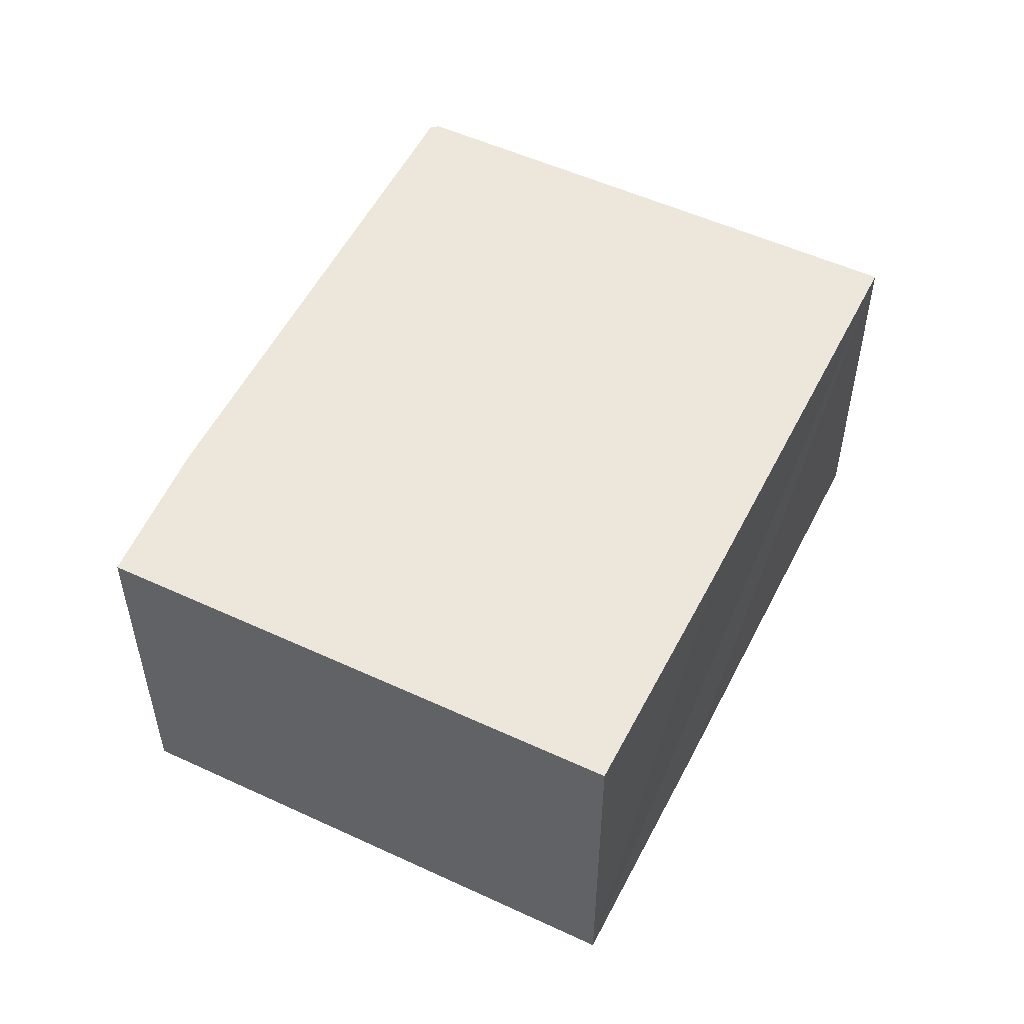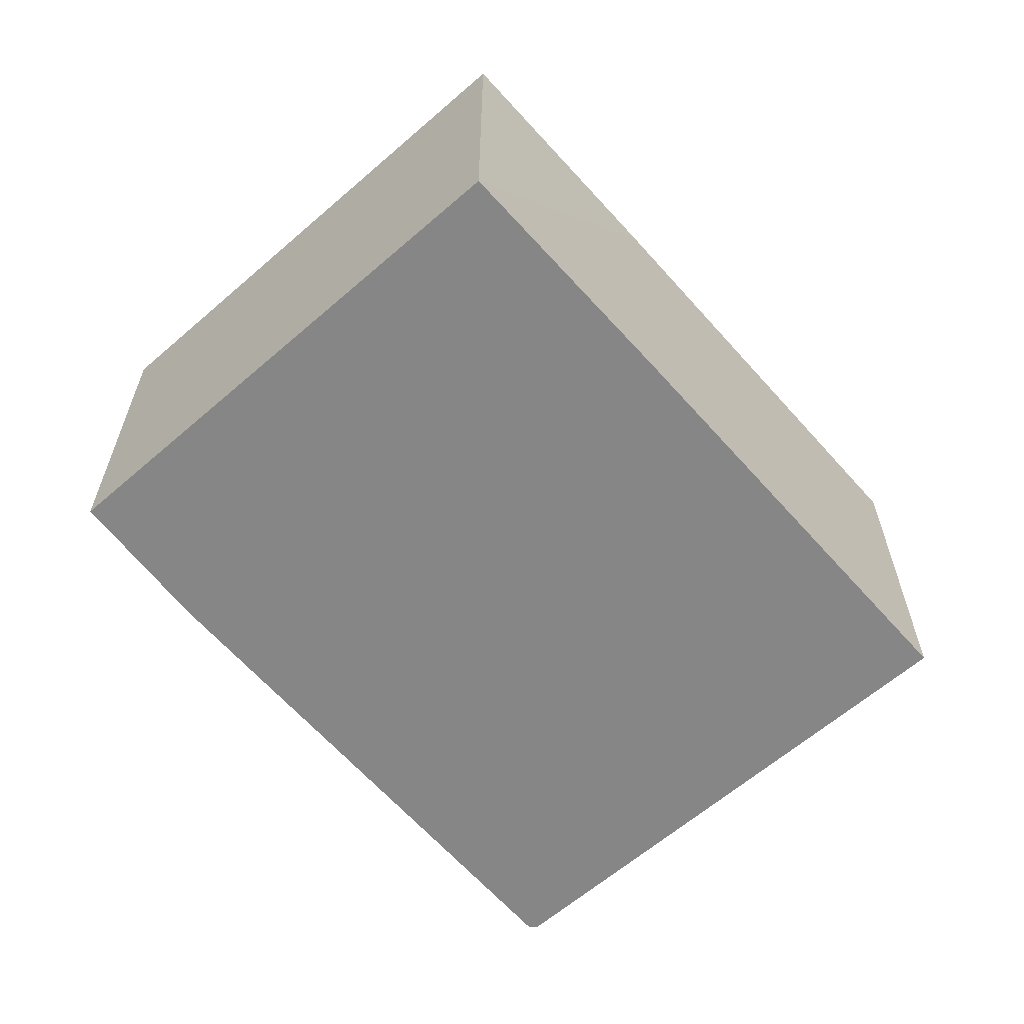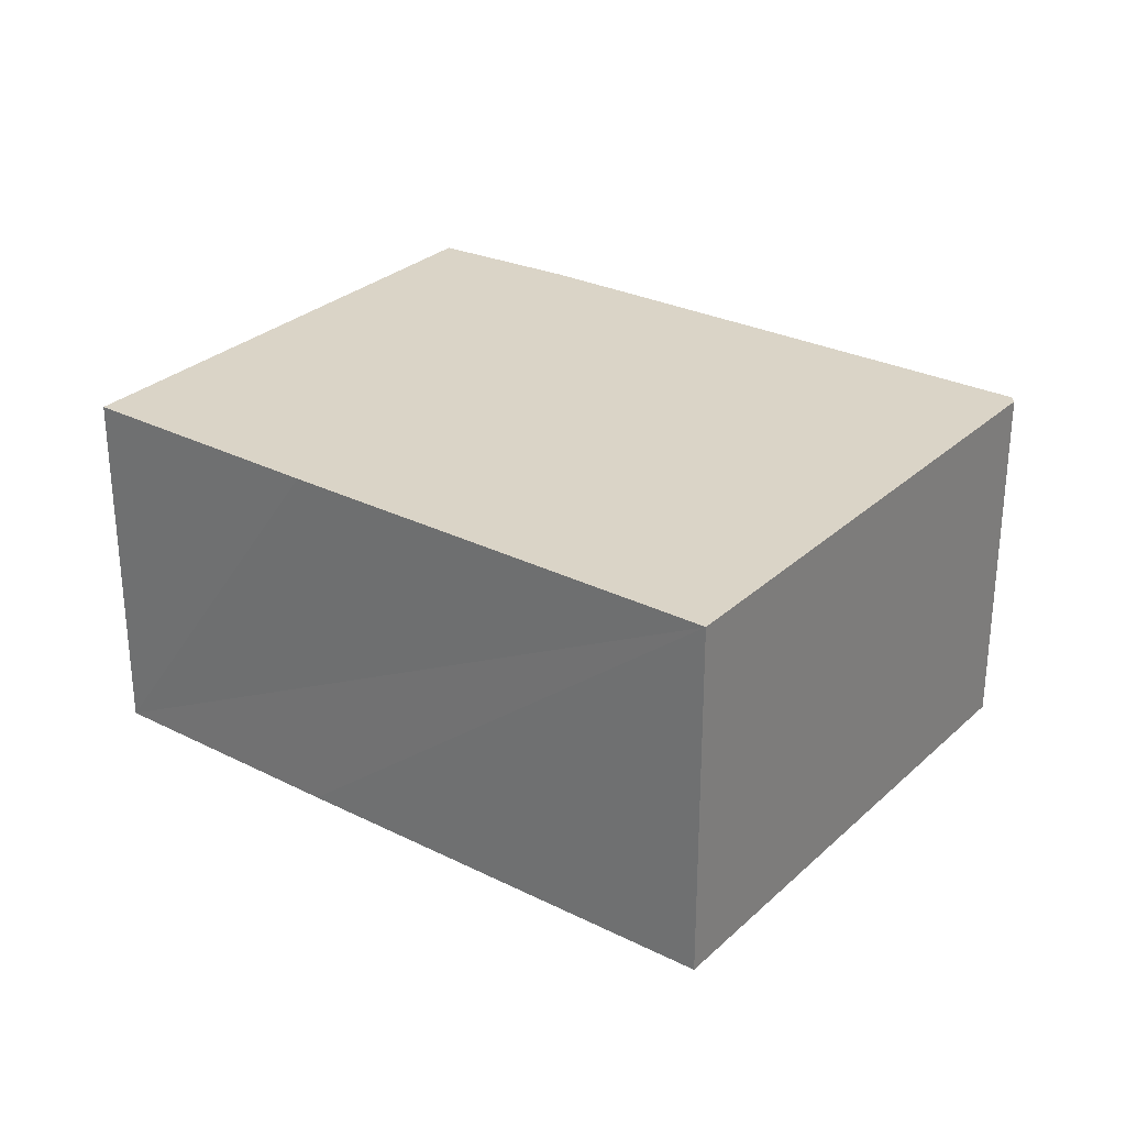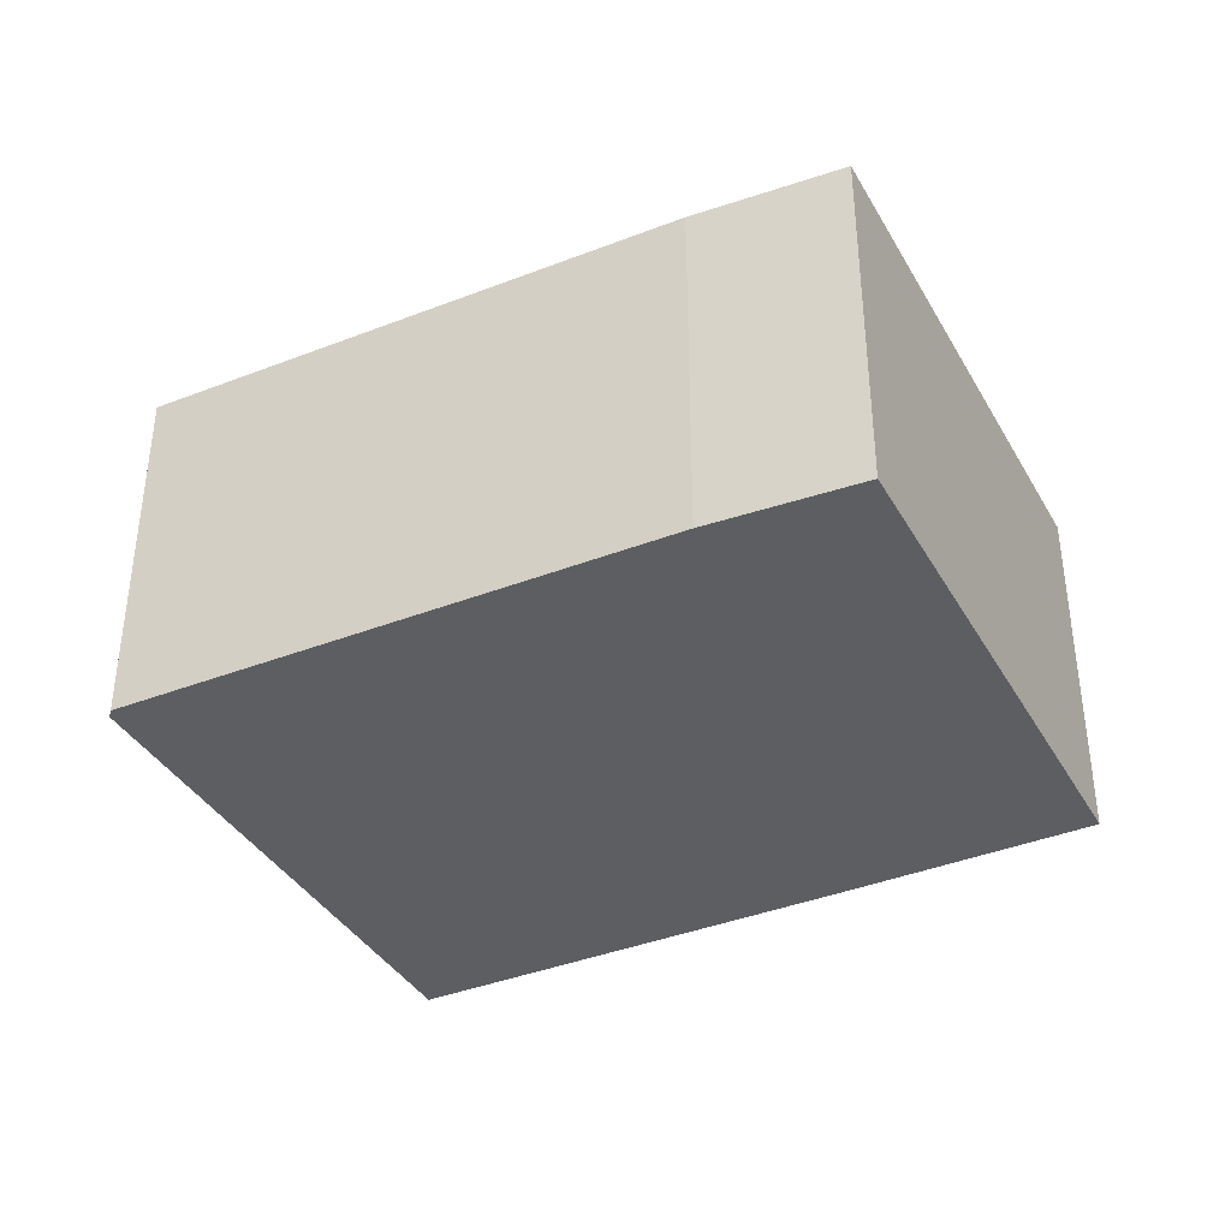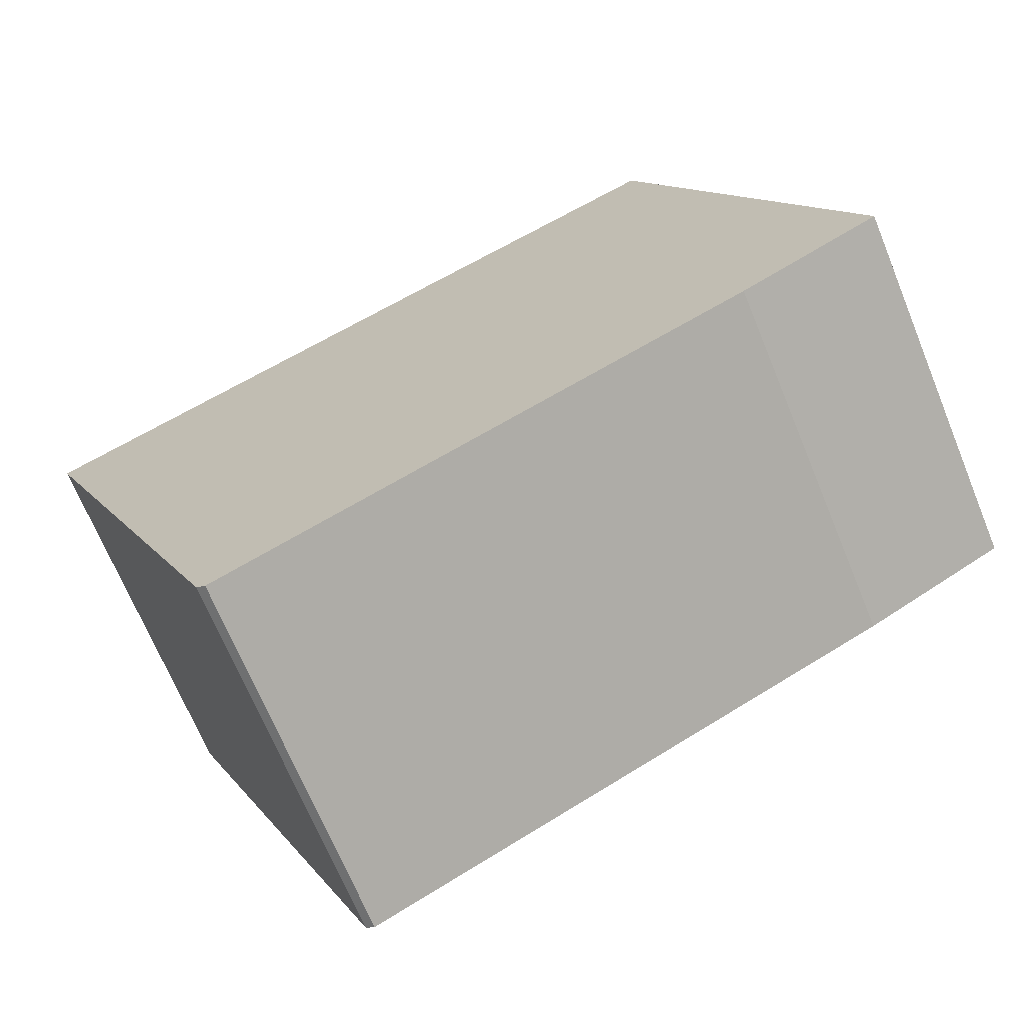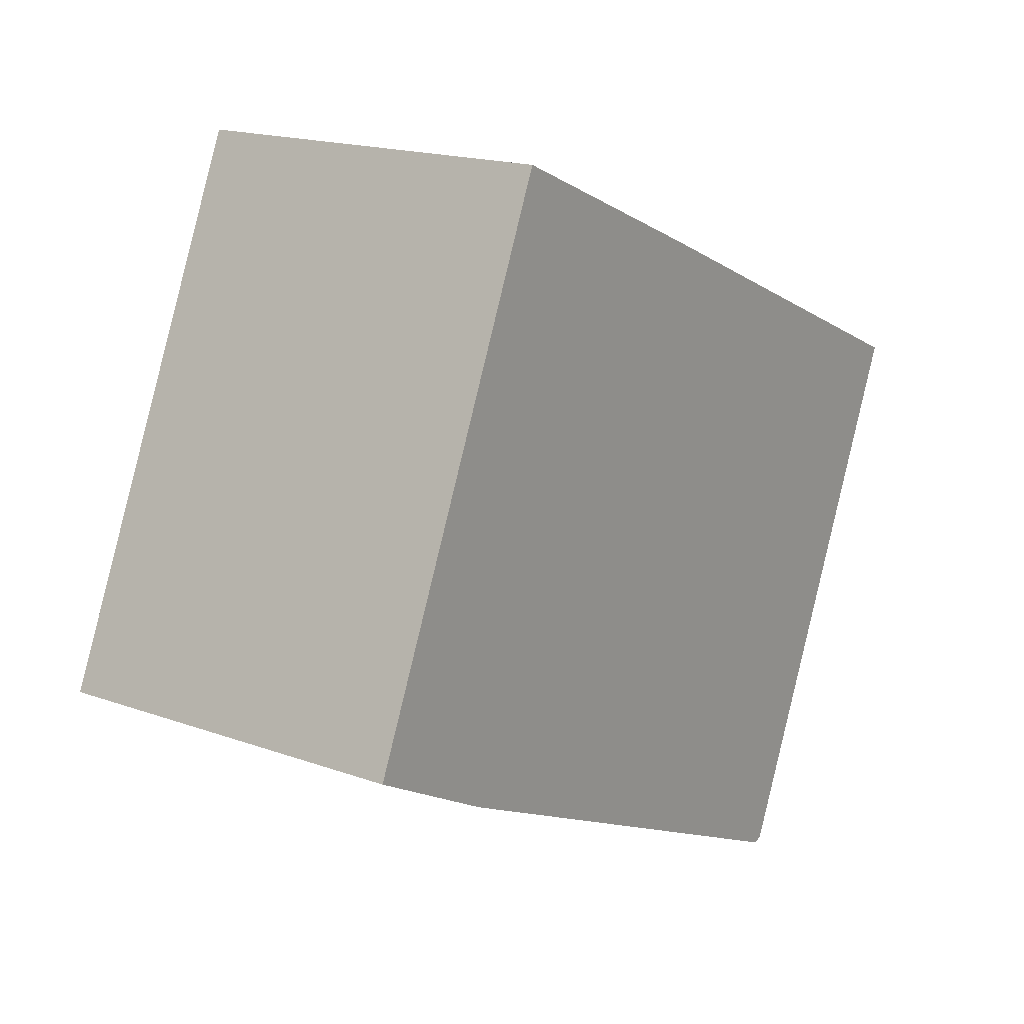
<metadata>
{"format":"obj","ext":"obj","renderer":"f3d","projection":"perspective","resolution":1024,"background":"white","views":[{"elev":52.8,"azim":-39.9,"up":"+Y"},{"elev":-62.0,"azim":-24.9,"up":"+Y"},{"elev":28.9,"azim":60.4,"up":"+Y"},{"elev":-38.3,"azim":-129.5,"up":"+Y"},{"elev":-68.8,"azim":-157.7,"up":"+Z"},{"elev":17.4,"azim":-54.3,"up":"+Z"}]}
</metadata>
<code>
v  7.084 11.74 16.19
v  4.447 11.74 -2.332
v  0 11.74 7.191e-16
v  21.04 11.74 -9.867
v  21.33 11.74 -9.728
v  28.57 11.74 6.824
v  11.27 11.74 14.39
v  14.92 11.74 12.82
v  28.57 -4.178e-16 6.824
v  21.33 5.957e-16 -9.728
v  21.04 6.042e-16 -9.867
v  4.447 1.428e-16 -2.332
v  0 0 0
v  7.084 -9.915e-16 16.19
v  11.27 -8.814e-16 14.39
v  14.92 -7.852e-16 12.82
g defaultobject
f 1 2 3
f 2 1 4
f 4 1 5
f 5 1 6
f 6 1 7
f 6 7 8
f 9 5 6
f 5 9 10
f 10 4 5
f 4 10 11
f 11 2 4
f 2 11 12
f 12 3 2
f 3 12 13
f 13 1 3
f 1 13 14
f 14 7 1
f 7 14 8
f 8 14 6
f 6 14 15
f 6 15 16
f 6 16 9
f 12 14 13
f 14 12 11
f 14 11 15
f 15 11 16
f 16 11 10
f 16 10 9

</code>
